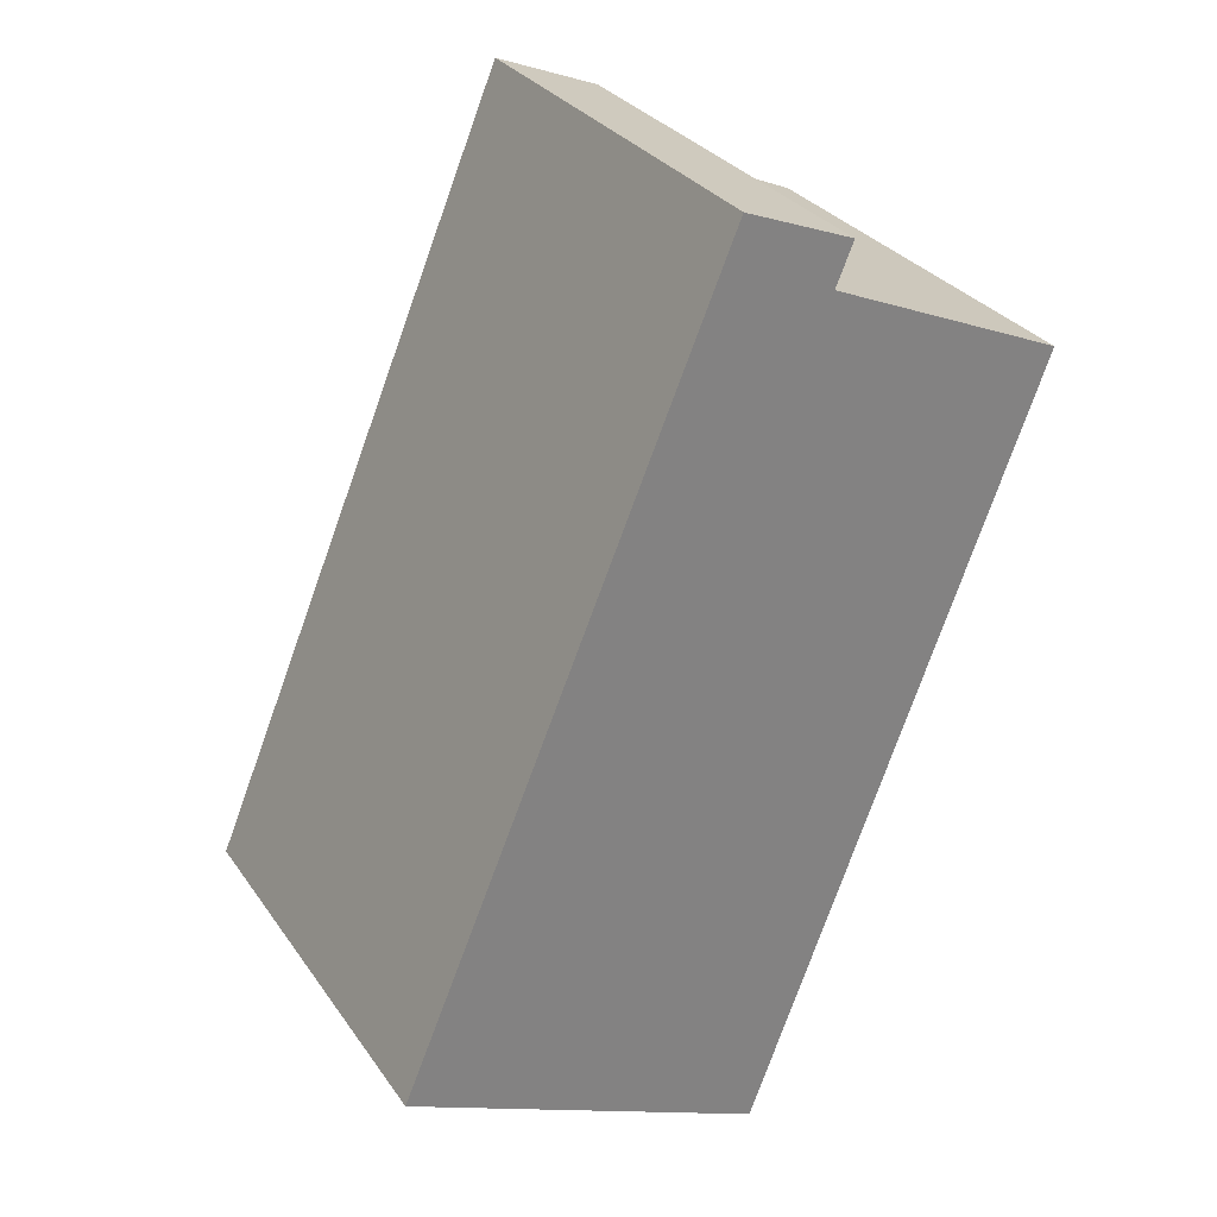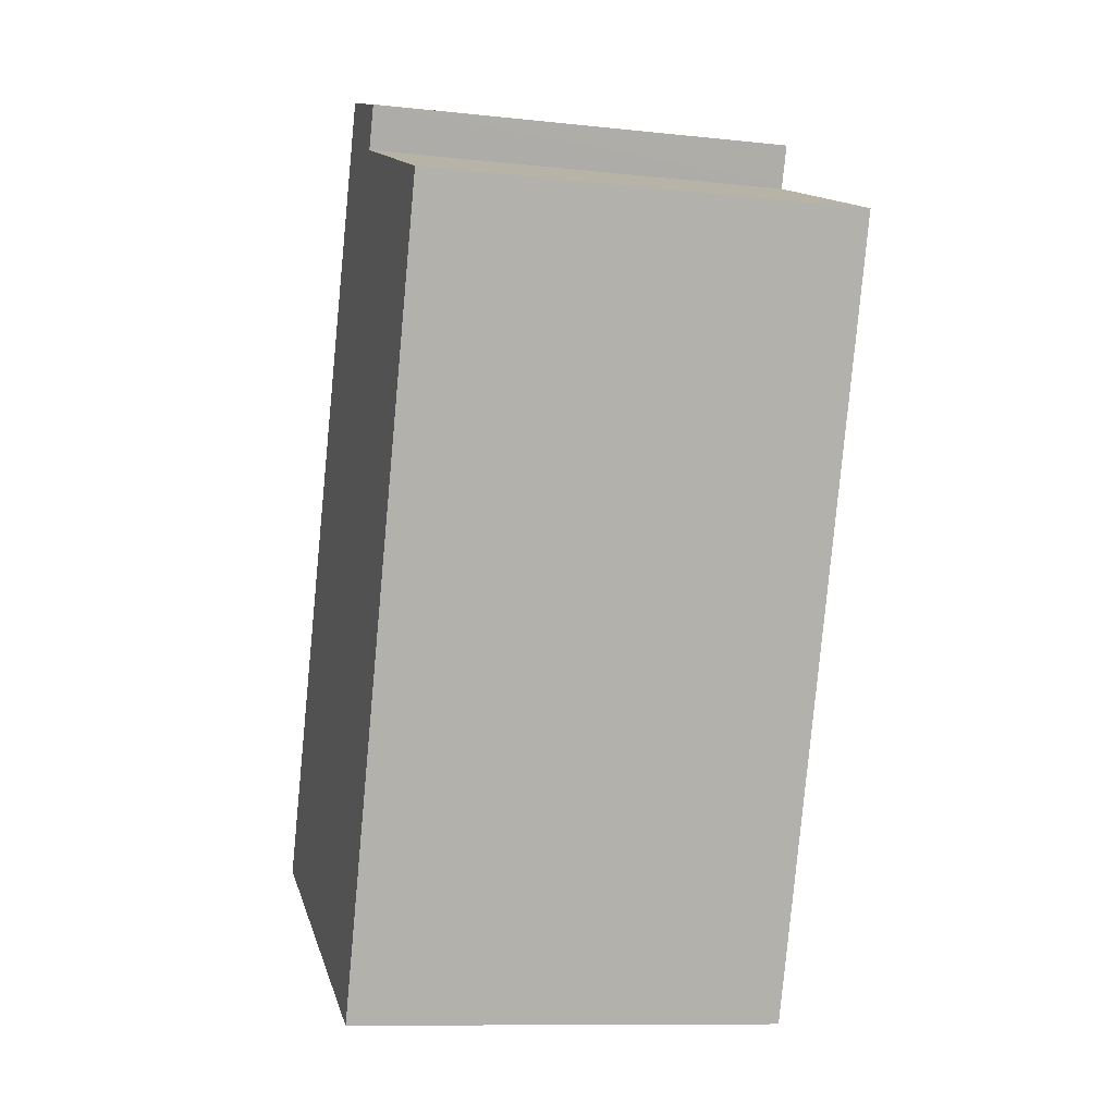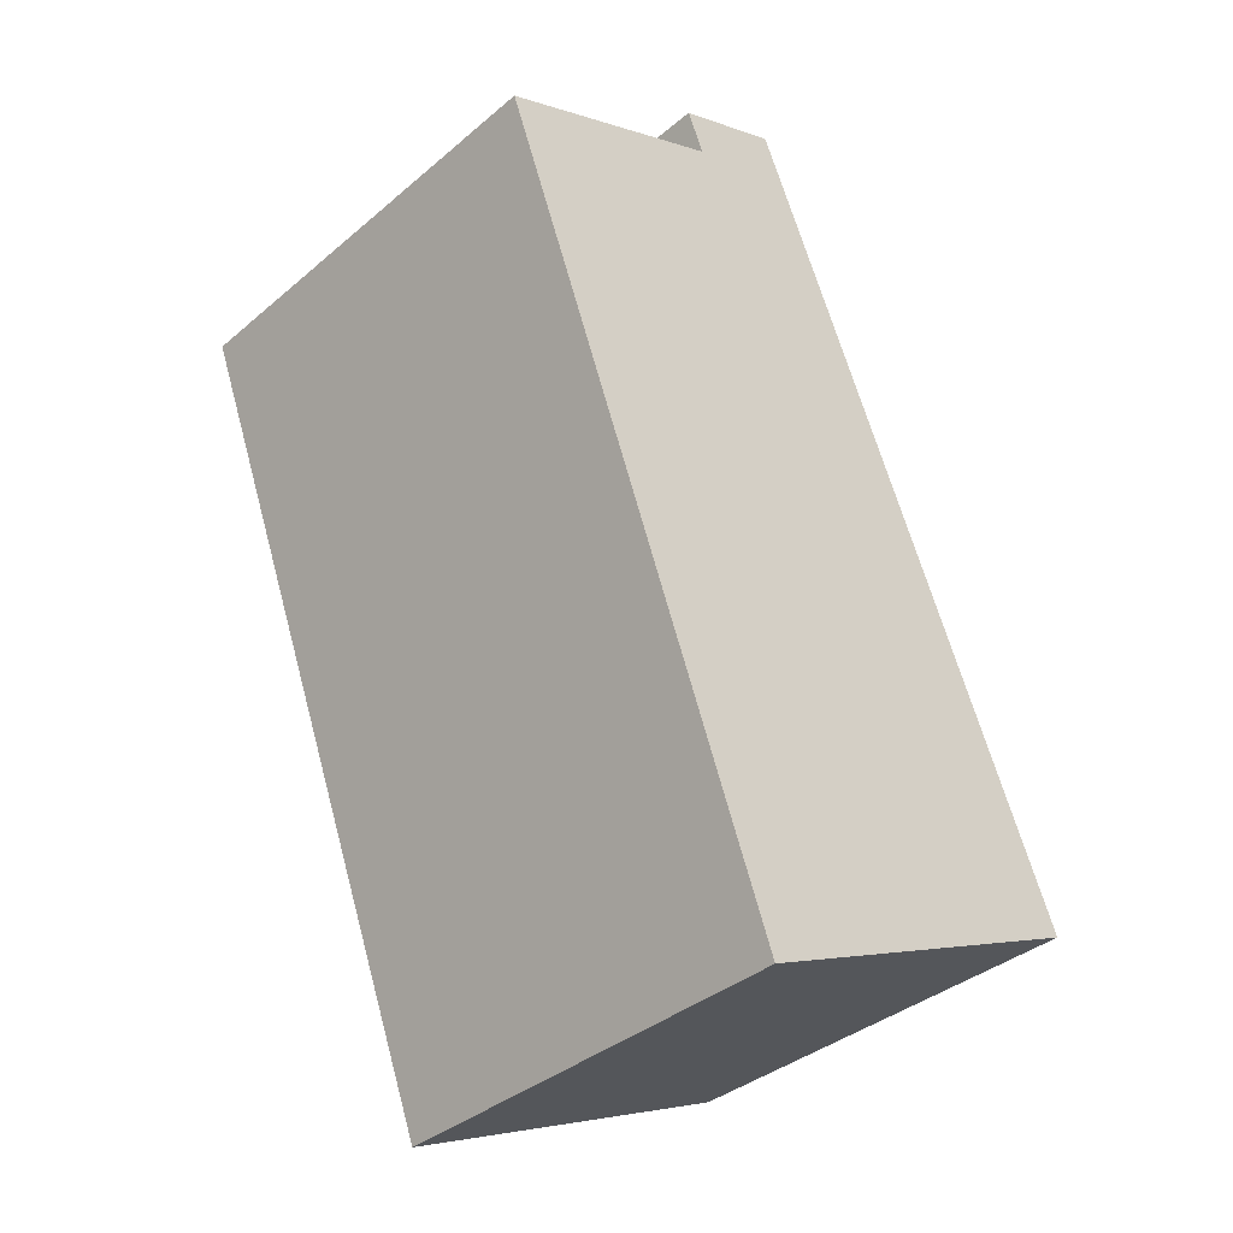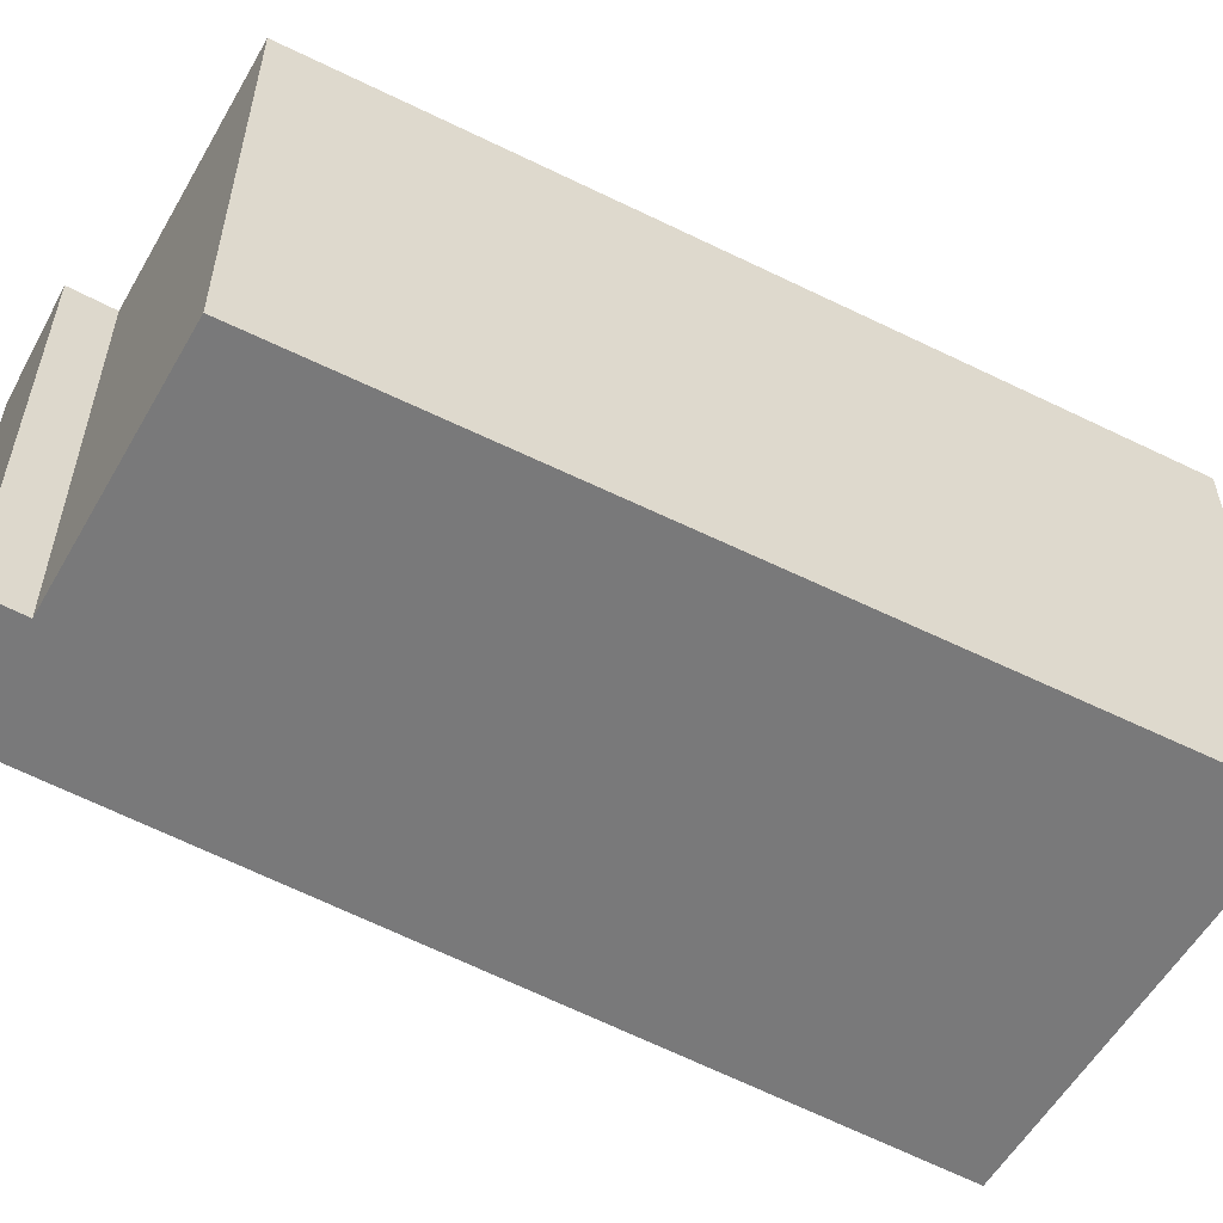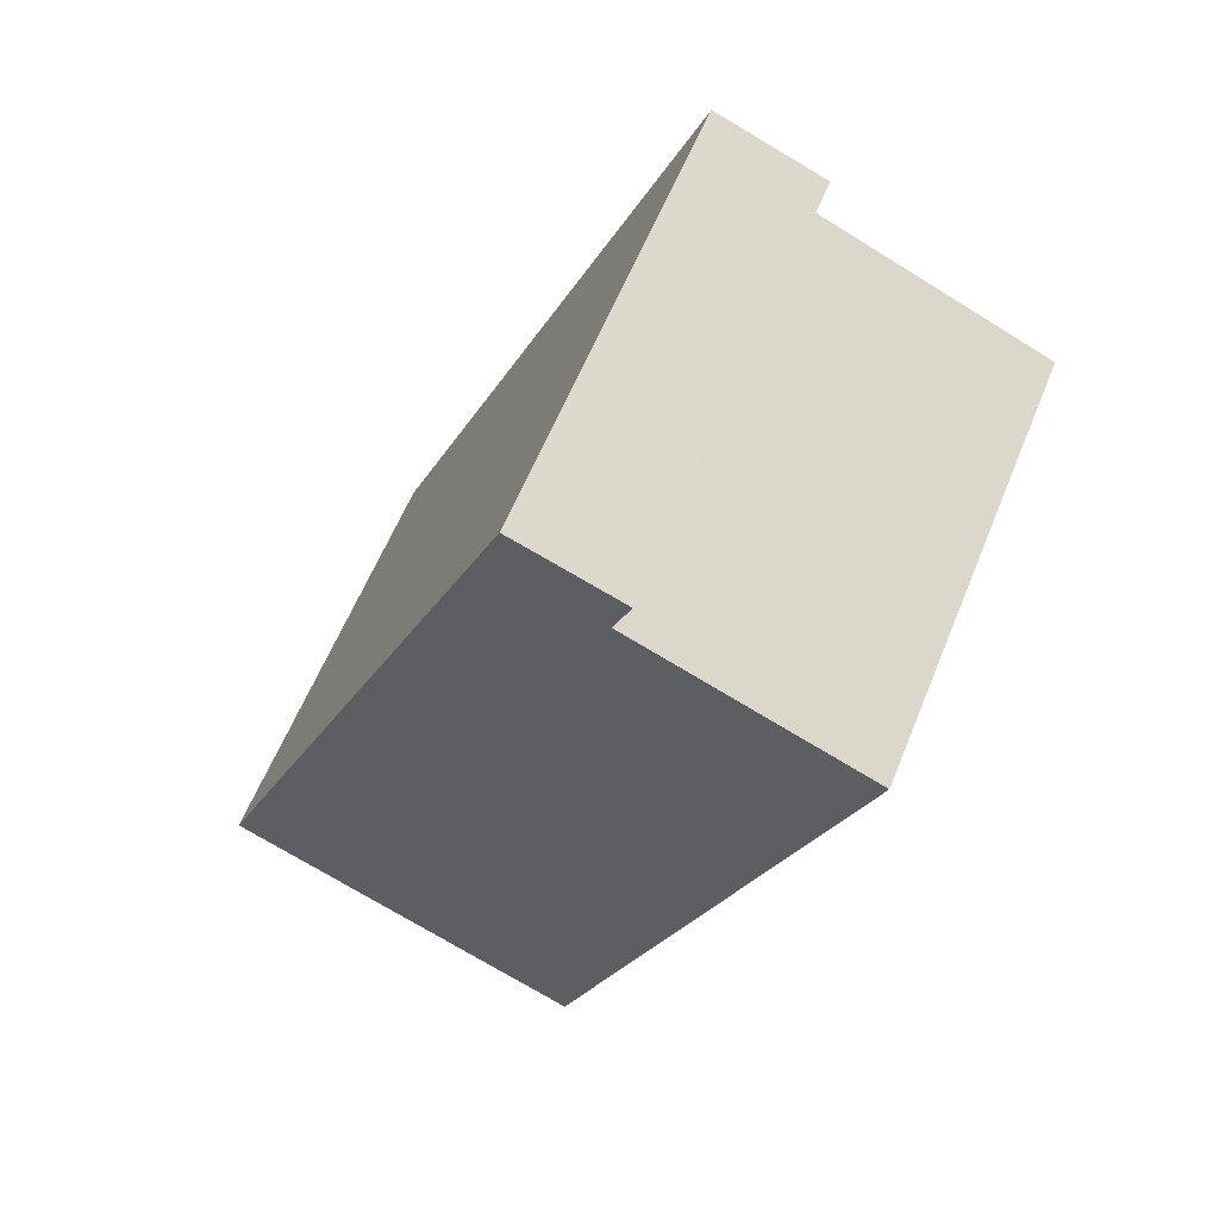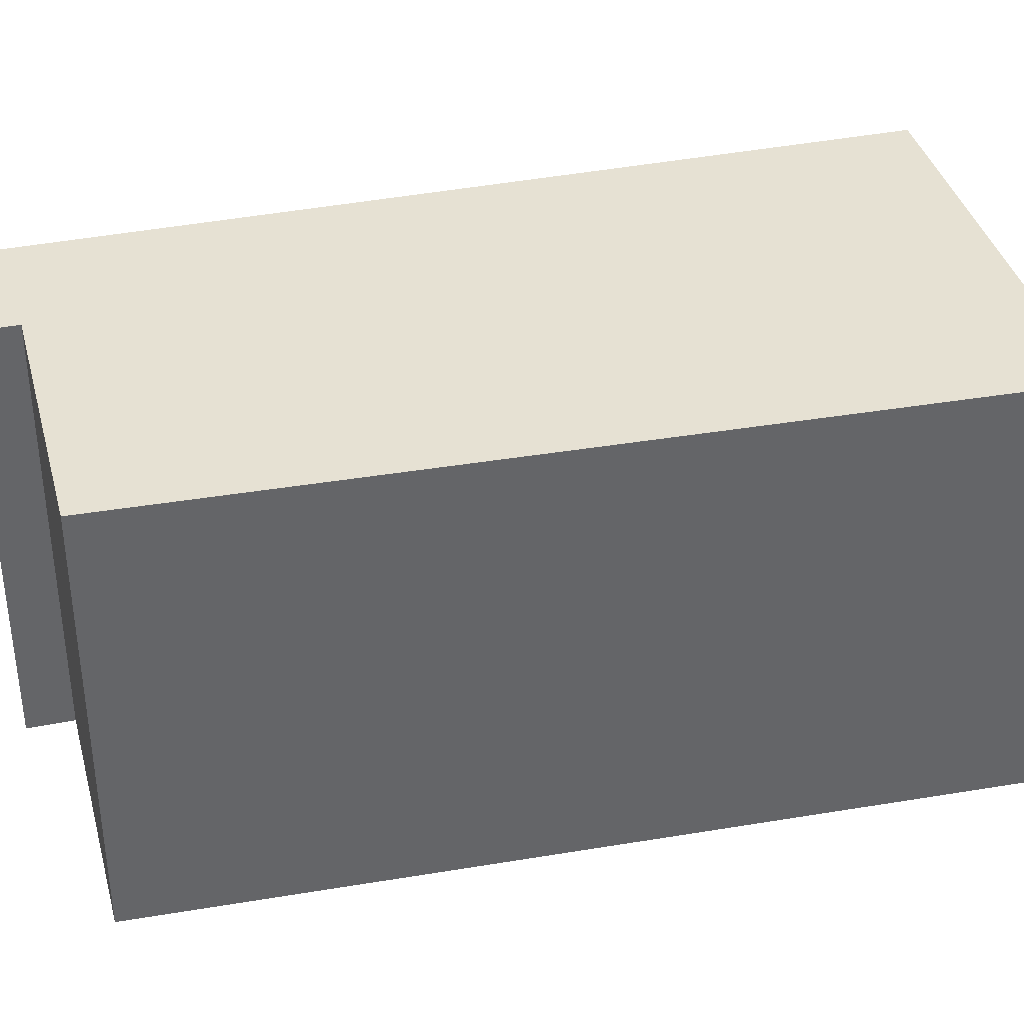
<metadata>
{"format":"obj","ext":"obj","renderer":"f3d","projection":"perspective","resolution":1024,"background":"white","views":[{"elev":30.3,"azim":-28.6,"up":"+Z"},{"elev":-10.7,"azim":75.0,"up":"+Z"},{"elev":-37.0,"azim":137.3,"up":"+Z"},{"elev":-57.8,"azim":83.7,"up":"+Y"},{"elev":60.3,"azim":22.1,"up":"+Z"},{"elev":38.9,"azim":98.8,"up":"+Y"}]}
</metadata>
<code>
v  4.441 5.504 -2.005
v  5.764 5.504 1.163
v  4.548 5.504 -2.053
v  0 5.504 3.37e-16
v  3.928 5.504 9.405
v  5.214 5.504 8.74
v  8.152 5.504 7.477
v  5.244 5.504 8.811
v  5.432 5.504 9.262
v  4.091 5.504 9.795
v  4.091 -5.998e-16 9.795
v  5.432 -5.671e-16 9.262
v  5.214 -5.352e-16 8.74
v  5.244 -5.395e-16 8.811
v  8.152 -4.578e-16 7.477
v  5.764 -7.121e-17 1.163
v  4.548 1.257e-16 -2.053
v  0 0 0
v  4.441 1.228e-16 -2.005
v  3.928 -5.759e-16 9.405
g defaultobject
f 1 2 3
f 2 1 4
f 2 4 5
f 2 5 6
f 2 6 7
f 6 5 8
f 8 5 9
f 9 5 10
f 11 9 10
f 9 11 12
f 12 8 9
f 8 12 6
f 6 12 13
f 13 12 14
f 13 7 6
f 7 13 15
f 15 2 7
f 2 15 16
f 2 16 3
f 3 16 17
f 17 1 3
f 1 17 4
f 4 17 18
f 18 17 19
f 5 11 10
f 11 5 4
f 11 4 20
f 20 4 18
f 16 19 17
f 19 16 18
f 18 16 20
f 20 16 13
f 13 16 15
f 20 13 14
f 20 14 12
f 20 12 11

</code>
